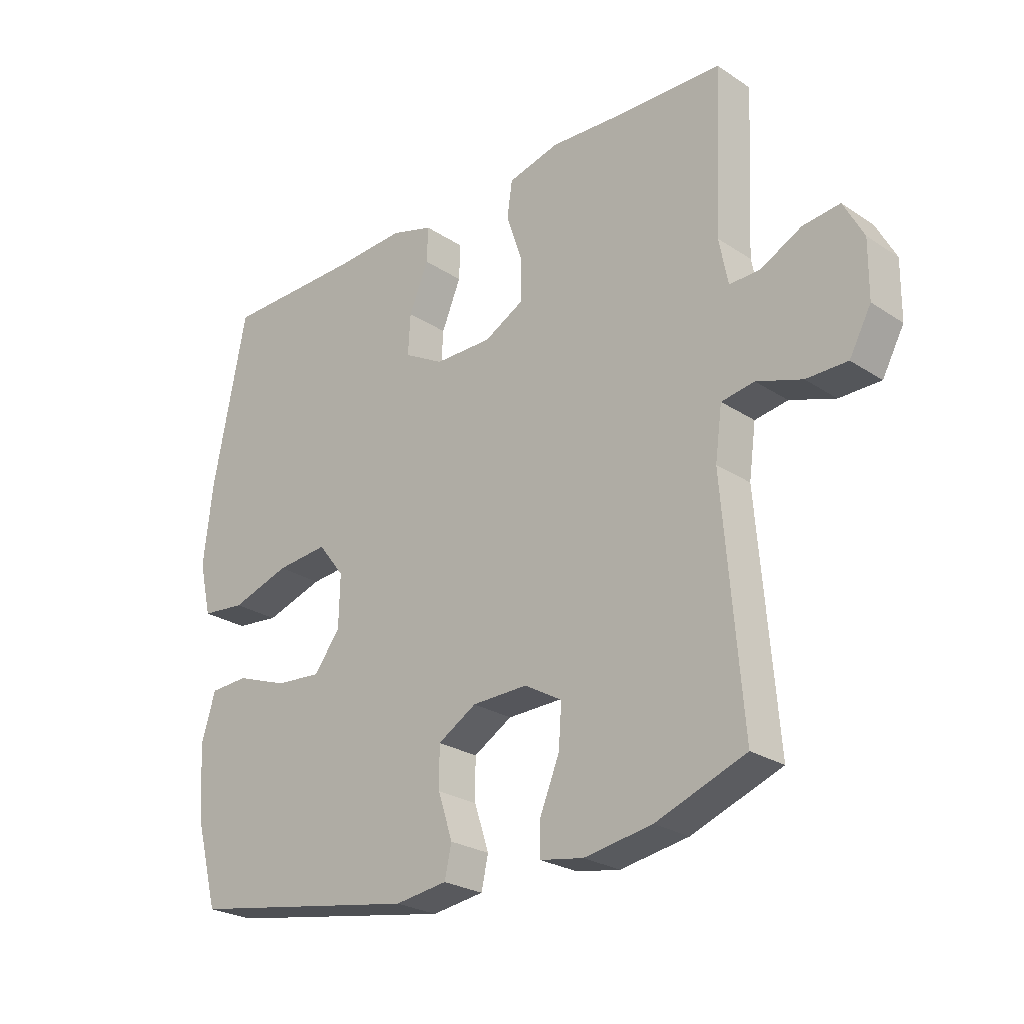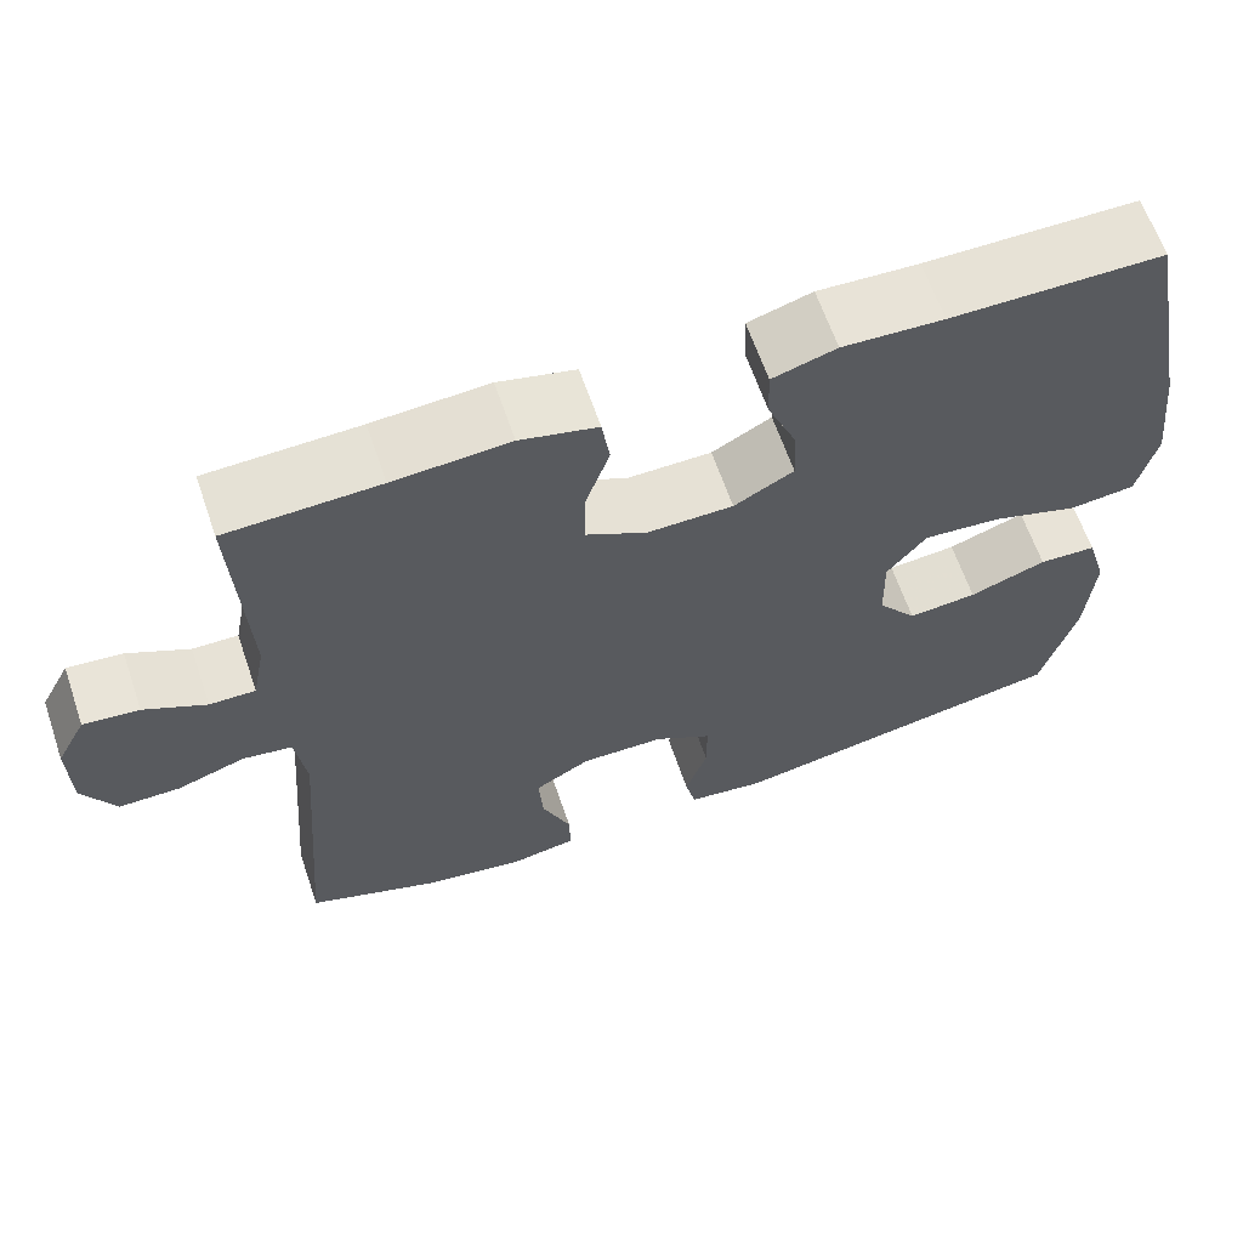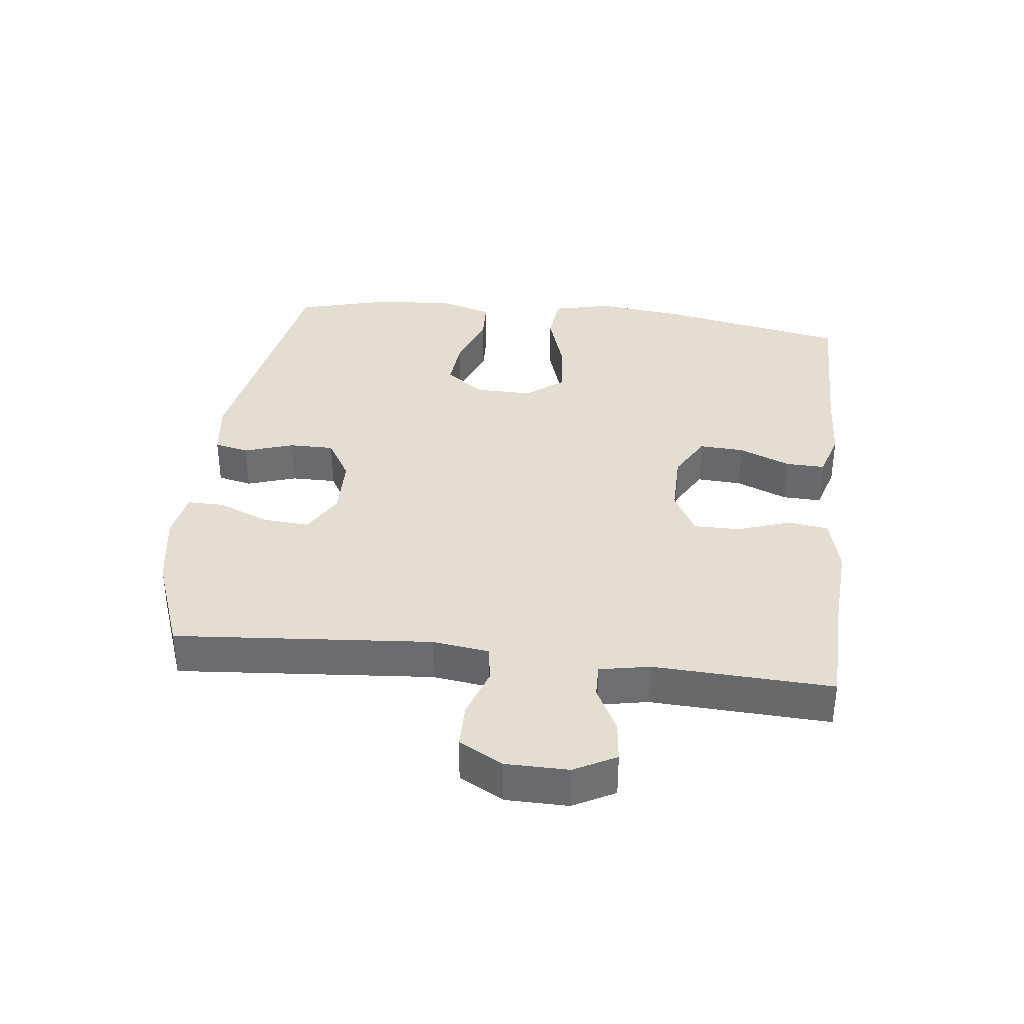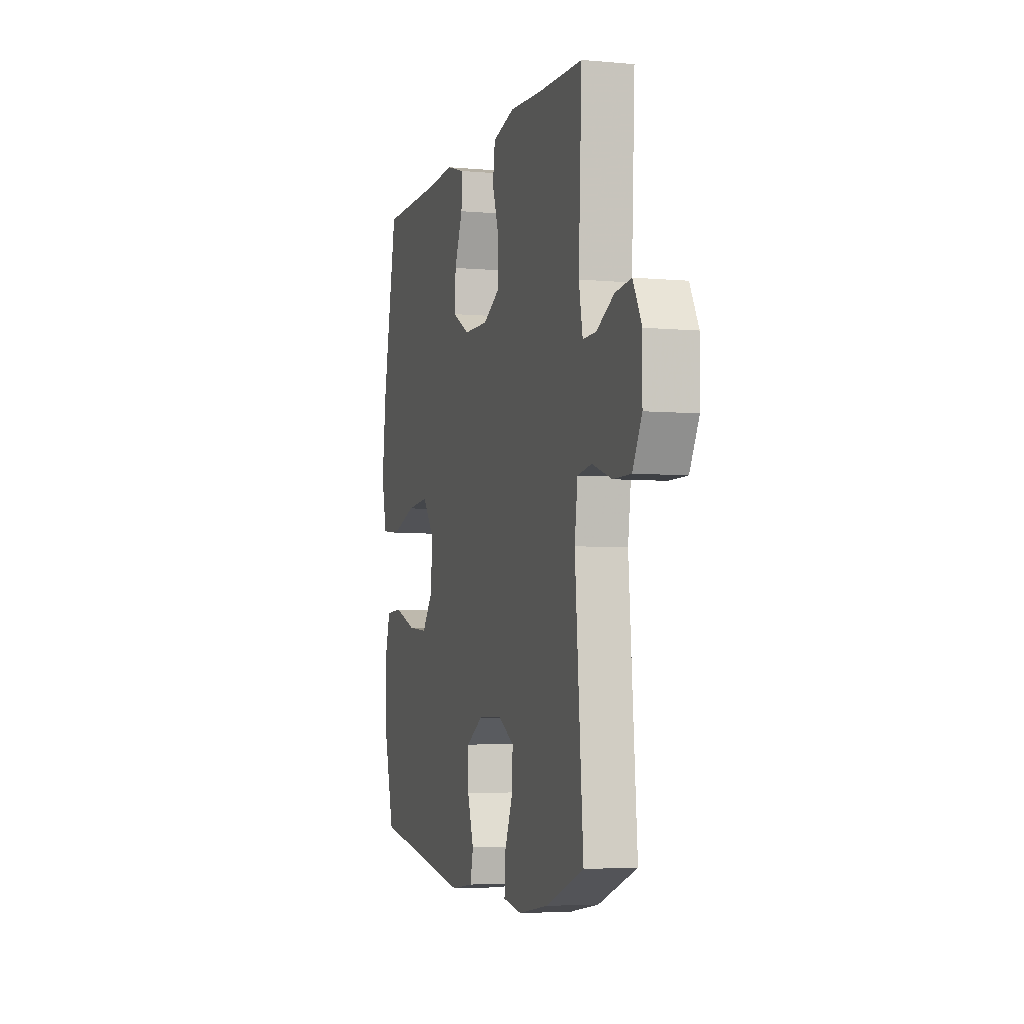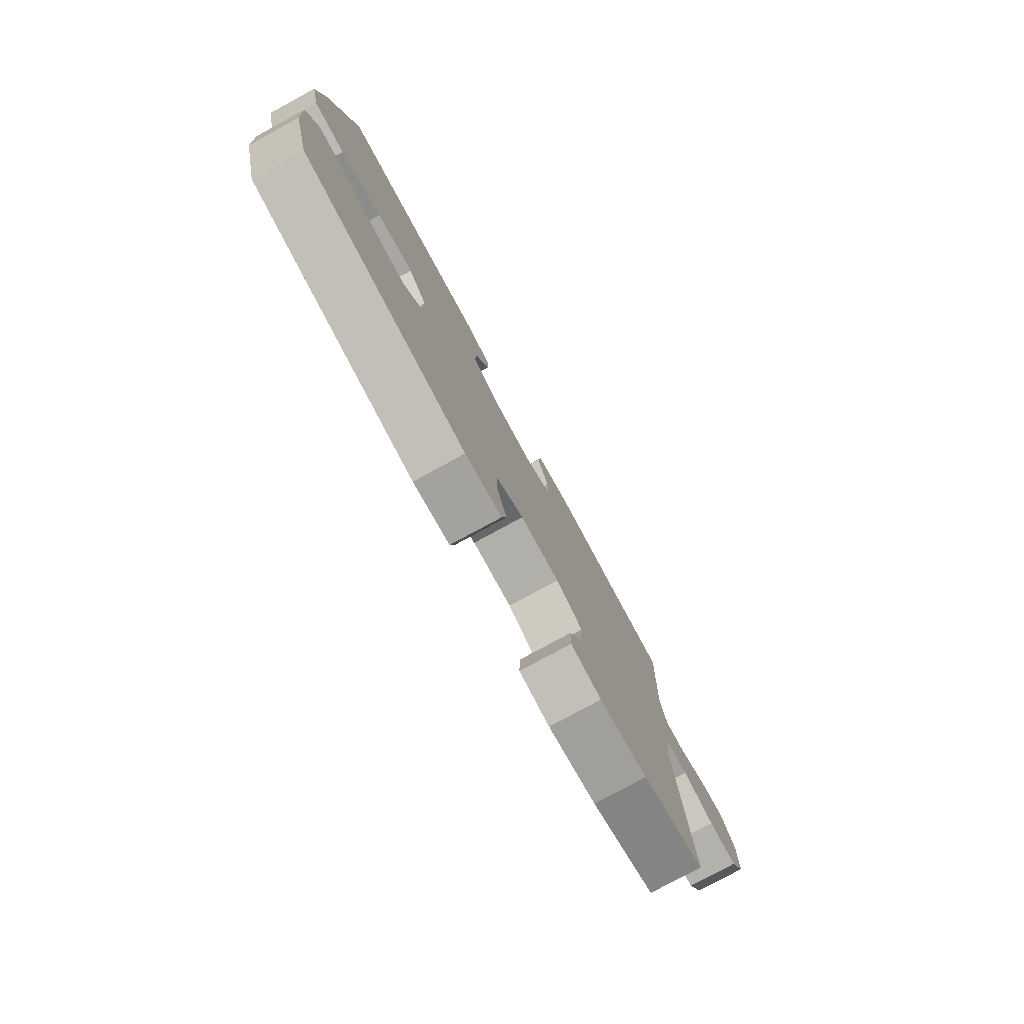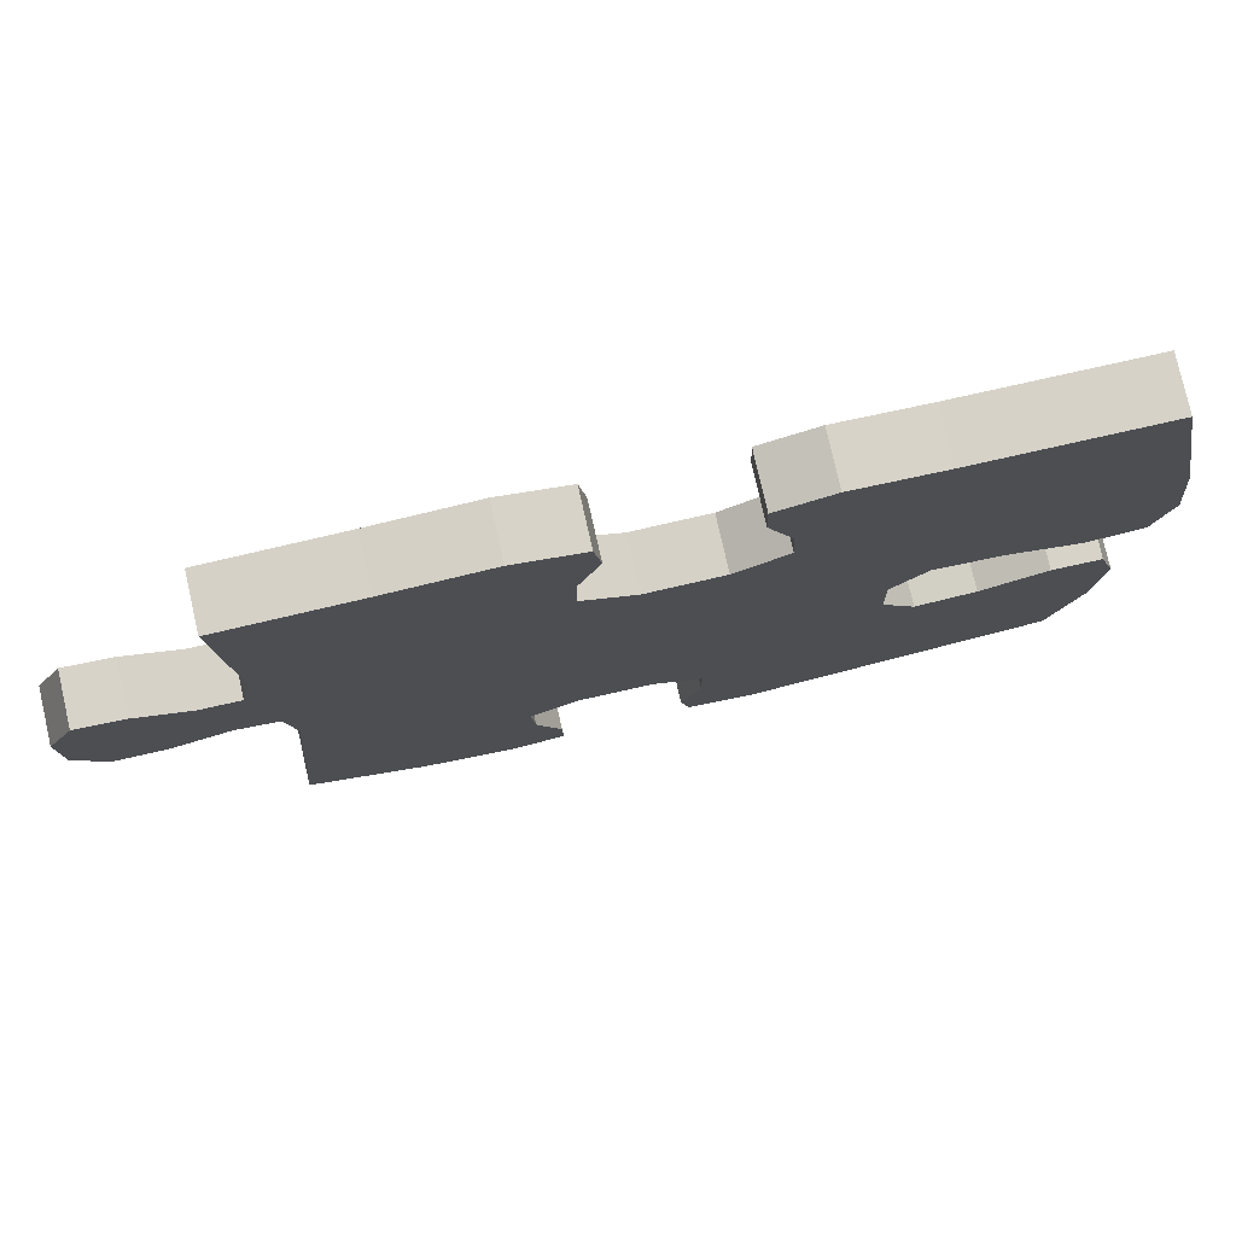
<metadata>
{"format":"obj","ext":"obj","renderer":"f3d","projection":"perspective","resolution":1024,"background":"white","views":[{"elev":-25.4,"azim":-136.4,"up":"+Z"},{"elev":63.7,"azim":-18.9,"up":"+Z"},{"elev":36.0,"azim":-83.3,"up":"+Y"},{"elev":-4.7,"azim":-106.4,"up":"+Z"},{"elev":-79.0,"azim":118.5,"up":"+Z"},{"elev":78.3,"azim":-12.8,"up":"+Z"}]}
</metadata>
<code>
v 0.5 0.07 -0.5
v 0.105 0.07 -0.569
v 0.016 0.07 -0.557
v 0.004 0.07 -0.504
v 0.029 0.07 -0.428
v 0.029 0.07 -0.359
v -0.037 0.07 -0.32
v -0.132 0.07 -0.318
v -0.196 0.07 -0.355
v -0.191 0.07 -0.426
v -0.158 0.07 -0.506
v -0.157 0.07 -0.563
v -0.231 0.07 -0.576
v -0.347 0.07 -0.557
v -0.5 0.07 -0.5
v -0.468 0.07 -0.106
v -0.48 0.07 -0.019
v -0.536 0.07 -0.01
v -0.613 0.07 -0.036
v -0.683 0.07 -0.036
v -0.72 0.07 0.032
v -0.721 0.07 0.128
v -0.687 0.07 0.192
v -0.624 0.07 0.185
v -0.554 0.07 0.149
v -0.502 0.07 0.148
v -0.487 0.07 0.225
v -0.5 0.07 0.5
v -0.327 0.07 0.505
v -0.195 0.07 0.513
v -0.107 0.07 0.491
v -0.098 0.07 0.429
v -0.126 0.07 0.347
v -0.126 0.07 0.276
v -0.057 0.07 0.239
v 0.041 0.07 0.24
v 0.109 0.07 0.278
v 0.105 0.07 0.347
v 0.072 0.07 0.426
v 0.07 0.07 0.486
v 0.143 0.07 0.508
v 0.258 0.07 0.502
v 0.5 0.07 0.5
v 0.557 0.07 0.212
v 0.573 0.07 0.075
v 0.552 0.07 -0.015
v 0.477 0.07 -0.023
v 0.377 0.07 0.009
v 0.288 0.07 0.017
v 0.243 0.07 -0.041
v 0.245 0.07 -0.129
v 0.29 0.07 -0.188
v 0.369 0.07 -0.181
v 0.457 0.07 -0.149
v 0.523 0.07 -0.152
v 0.547 0.07 -0.232
v 0.539 0.07 -0.355
v 0.5 0 -0.5
v 0.105 0 -0.569
v 0.016 0 -0.557
v 0.004 0 -0.504
v 0.029 0 -0.428
v 0.029 0 -0.359
v -0.037 0 -0.32
v -0.132 0 -0.318
v -0.196 0 -0.355
v -0.191 0 -0.426
v -0.158 0 -0.506
v -0.157 0 -0.563
v -0.231 0 -0.576
v -0.347 0 -0.557
v -0.5 0 -0.5
v -0.468 0 -0.106
v -0.48 0 -0.019
v -0.536 0 -0.01
v -0.613 0 -0.036
v -0.683 0 -0.036
v -0.72 0 0.032
v -0.721 0 0.128
v -0.687 0 0.192
v -0.624 0 0.185
v -0.554 0 0.149
v -0.502 0 0.148
v -0.487 0 0.225
v -0.5 0 0.5
v -0.327 0 0.505
v -0.195 0 0.513
v -0.107 0 0.491
v -0.098 0 0.429
v -0.126 0 0.347
v -0.126 0 0.276
v -0.057 0 0.239
v 0.041 0 0.24
v 0.109 0 0.278
v 0.105 0 0.347
v 0.072 0 0.426
v 0.07 0 0.486
v 0.143 0 0.508
v 0.258 0 0.502
v 0.5 0 0.5
v 0.557 0 0.212
v 0.573 0 0.075
v 0.552 0 -0.015
v 0.477 0 -0.023
v 0.377 0 0.009
v 0.288 0 0.017
v 0.243 0 -0.041
v 0.245 0 -0.129
v 0.29 0 -0.188
v 0.369 0 -0.181
v 0.457 0 -0.149
v 0.523 0 -0.152
v 0.547 0 -0.232
v 0.539 0 -0.355
f 53 54 55 56
f 52 53 56 57
f 45 46 47 48
f 45 48 49
f 42 43 44 45
f 42 45 49
f 41 42 49 50
f 38 39 40 41
f 37 38 41 50
f 30 31 32 33
f 29 30 33 34
f 27 28 29 34
f 26 27 34 35
f 22 23 24 25
f 22 25 26
f 21 22 26
f 18 19 20 21
f 17 18 21 26
f 16 17 26 35
f 10 11 12 13
f 9 10 13 14
f 2 3 4 5
f 2 5 6
f 52 57 1 2
f 51 52 2 6
f 36 37 50 51
f 36 51 6 7
f 35 36 7 8
f 16 35 8 9
f 9 14 15 16
f 113 112 111 110
f 114 113 110 109
f 105 104 103 102
f 106 105 102
f 102 101 100 99
f 106 102 99
f 107 106 99 98
f 98 97 96 95
f 107 98 95 94
f 90 89 88 87
f 91 90 87 86
f 91 86 85 84
f 92 91 84 83
f 82 81 80 79
f 83 82 79
f 83 79 78
f 78 77 76 75
f 83 78 75 74
f 92 83 74 73
f 70 69 68 67
f 71 70 67 66
f 62 61 60 59
f 63 62 59
f 59 58 114 109
f 63 59 109 108
f 108 107 94 93
f 64 63 108 93
f 65 64 93 92
f 66 65 92 73
f 73 72 71 66
f 1 58 59 2
f 2 59 60 3
f 3 60 61 4
f 4 61 62 5
f 5 62 63 6
f 6 63 64 7
f 7 64 65 8
f 8 65 66 9
f 9 66 67 10
f 10 67 68 11
f 11 68 69 12
f 12 69 70 13
f 13 70 71 14
f 14 71 72 15
f 15 72 73 16
f 16 73 74 17
f 17 74 75 18
f 18 75 76 19
f 19 76 77 20
f 20 77 78 21
f 21 78 79 22
f 22 79 80 23
f 23 80 81 24
f 24 81 82 25
f 25 82 83 26
f 26 83 84 27
f 27 84 85 28
f 28 85 86 29
f 29 86 87 30
f 30 87 88 31
f 31 88 89 32
f 32 89 90 33
f 33 90 91 34
f 34 91 92 35
f 35 92 93 36
f 36 93 94 37
f 37 94 95 38
f 38 95 96 39
f 39 96 97 40
f 40 97 98 41
f 41 98 99 42
f 42 99 100 43
f 43 100 101 44
f 44 101 102 45
f 45 102 103 46
f 46 103 104 47
f 47 104 105 48
f 48 105 106 49
f 49 106 107 50
f 50 107 108 51
f 51 108 109 52
f 52 109 110 53
f 53 110 111 54
f 54 111 112 55
f 55 112 113 56
f 56 113 114 57
f 57 114 58 1

</code>
